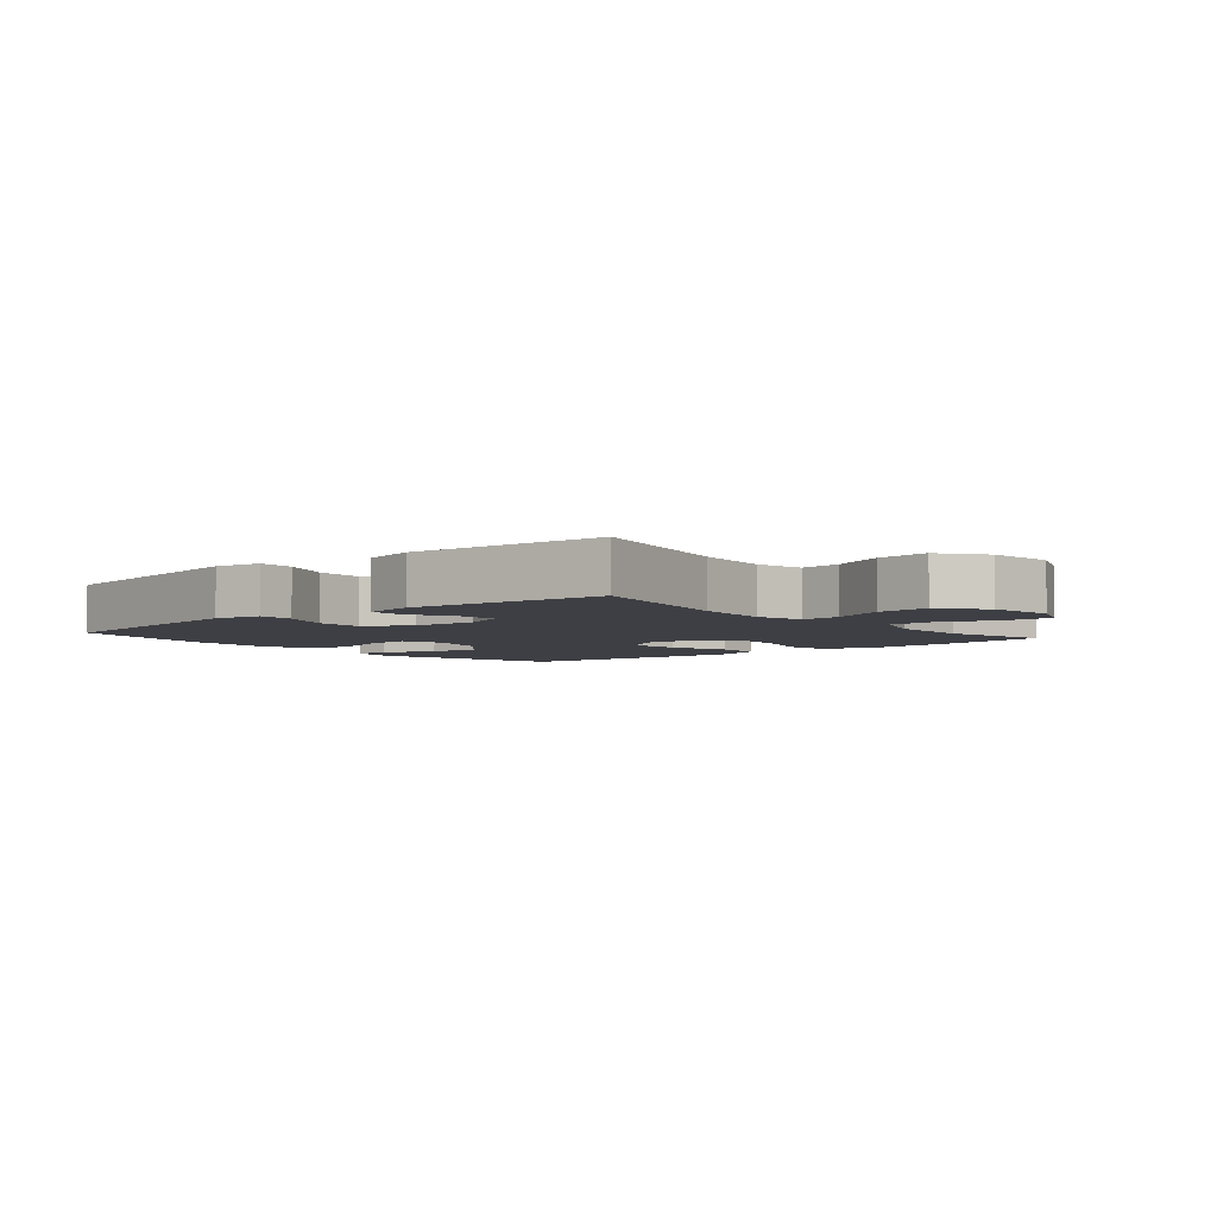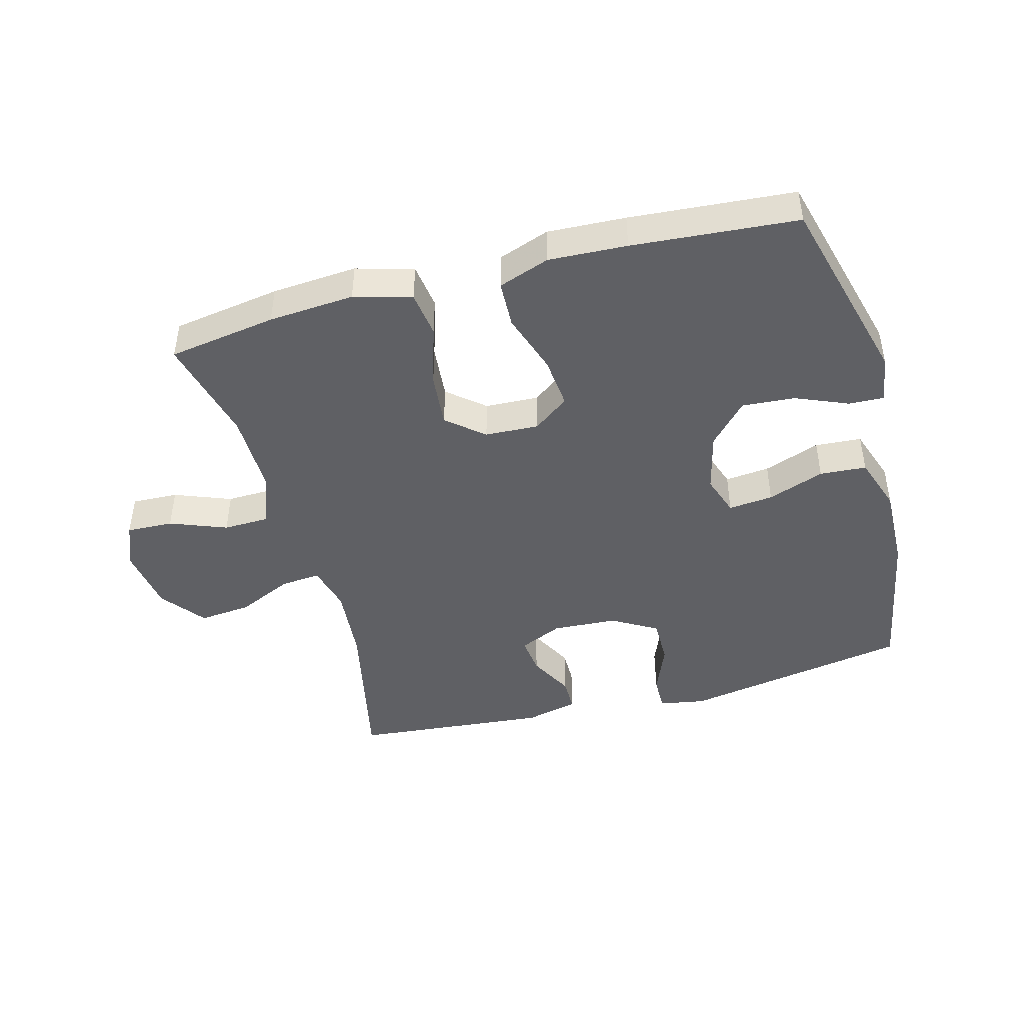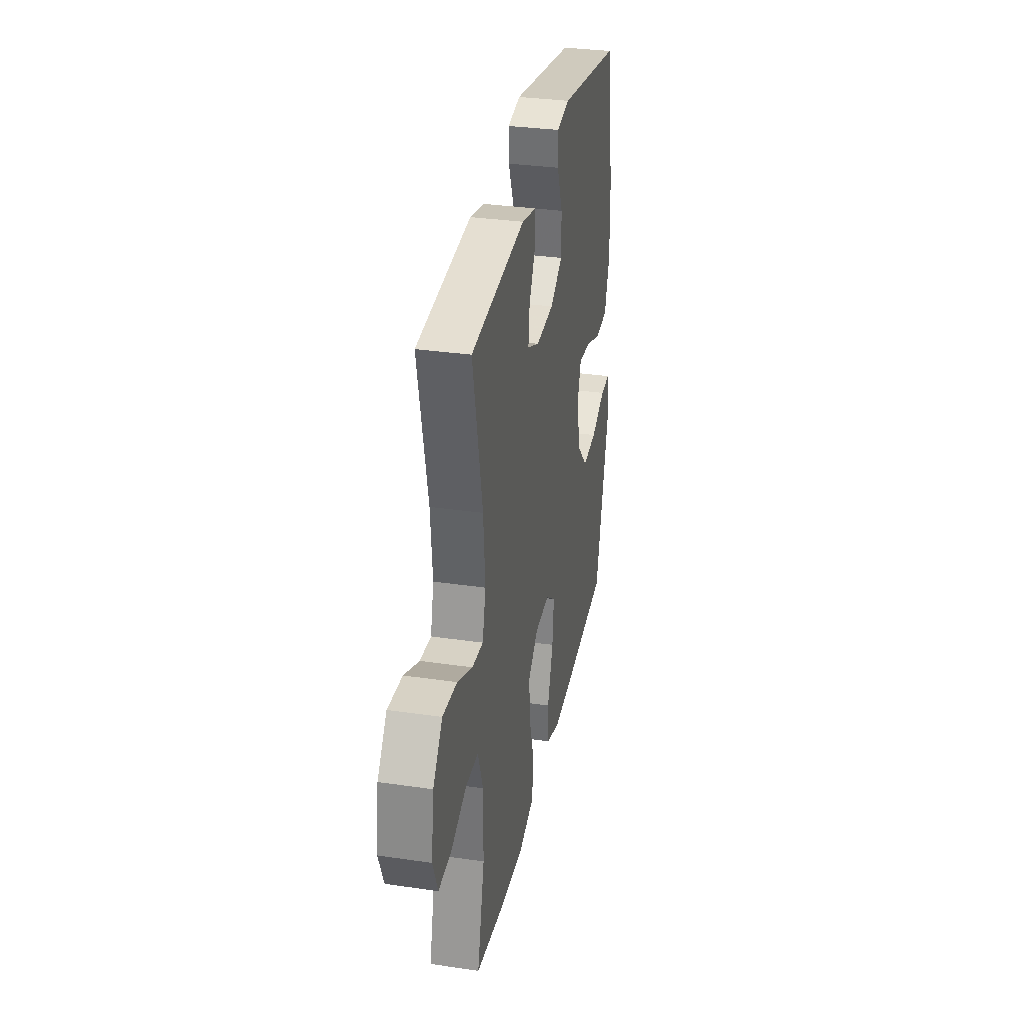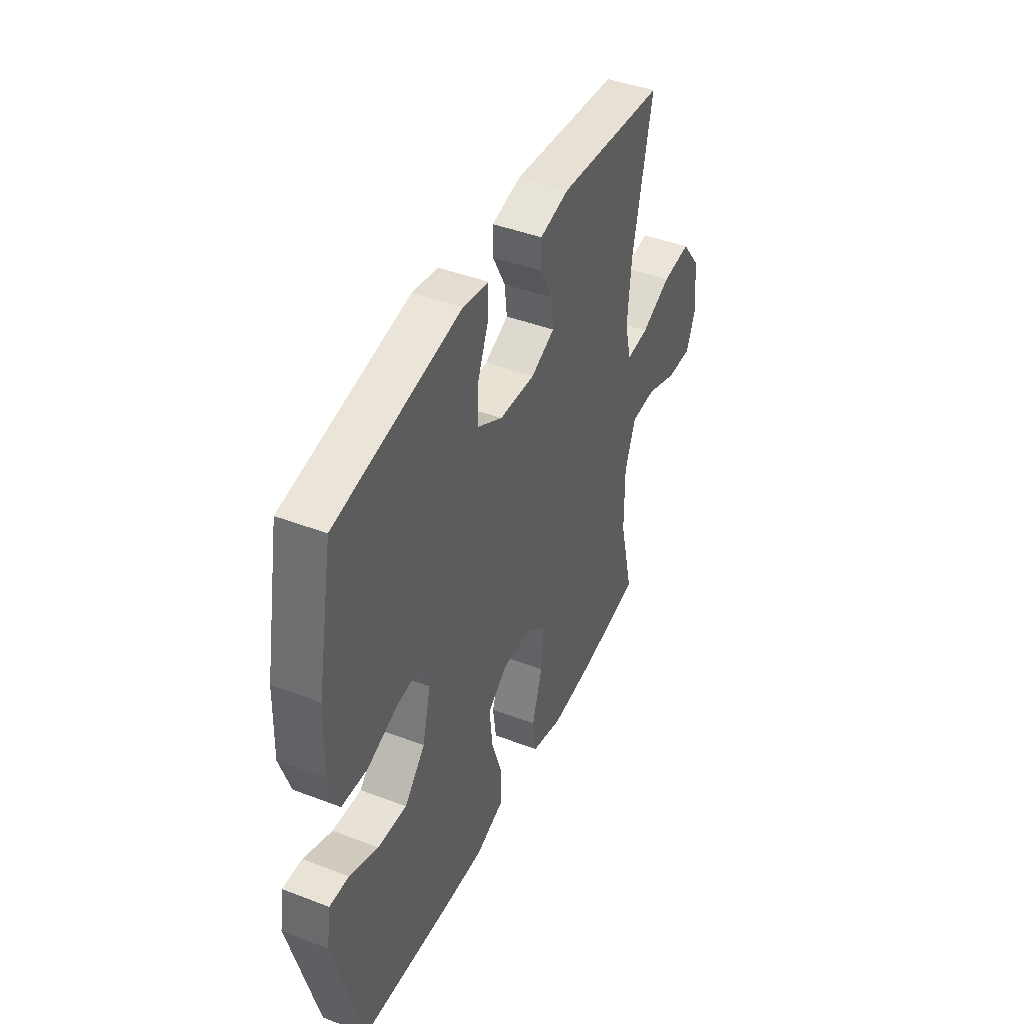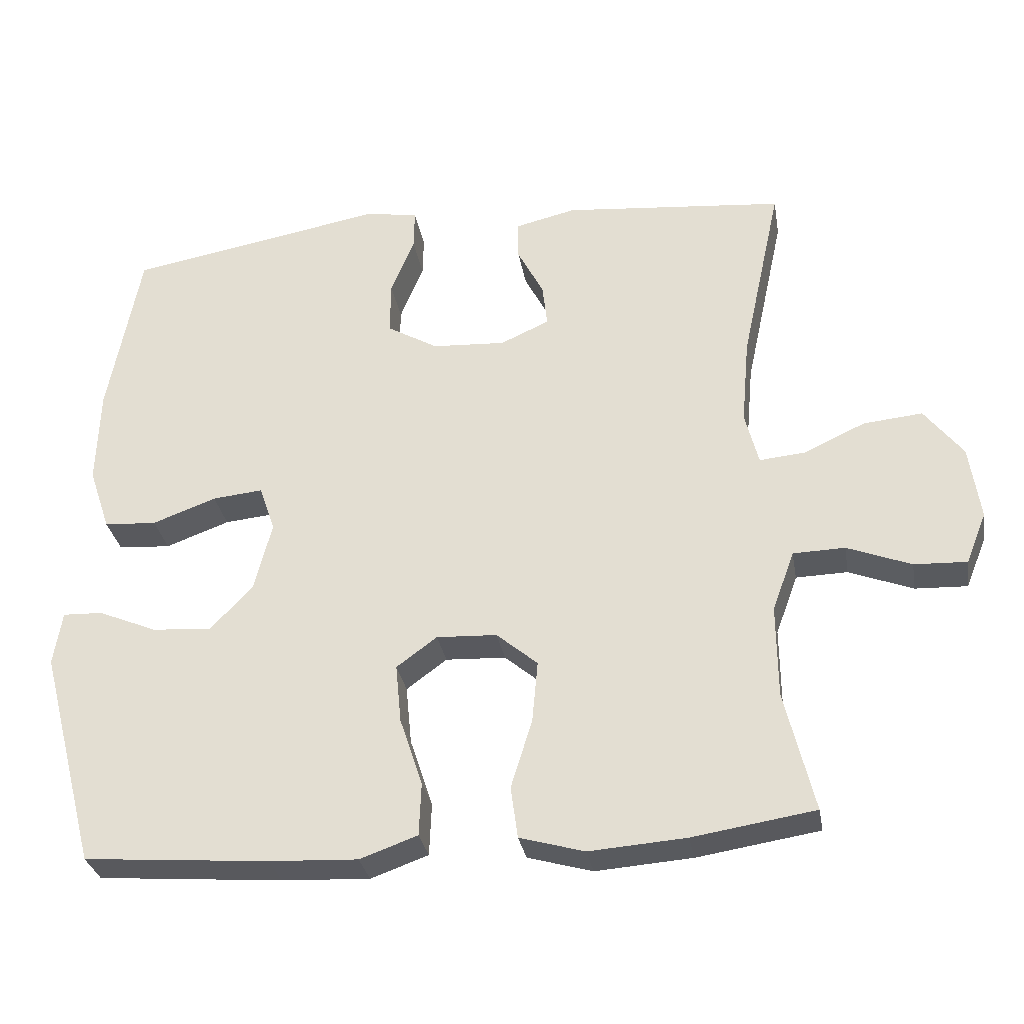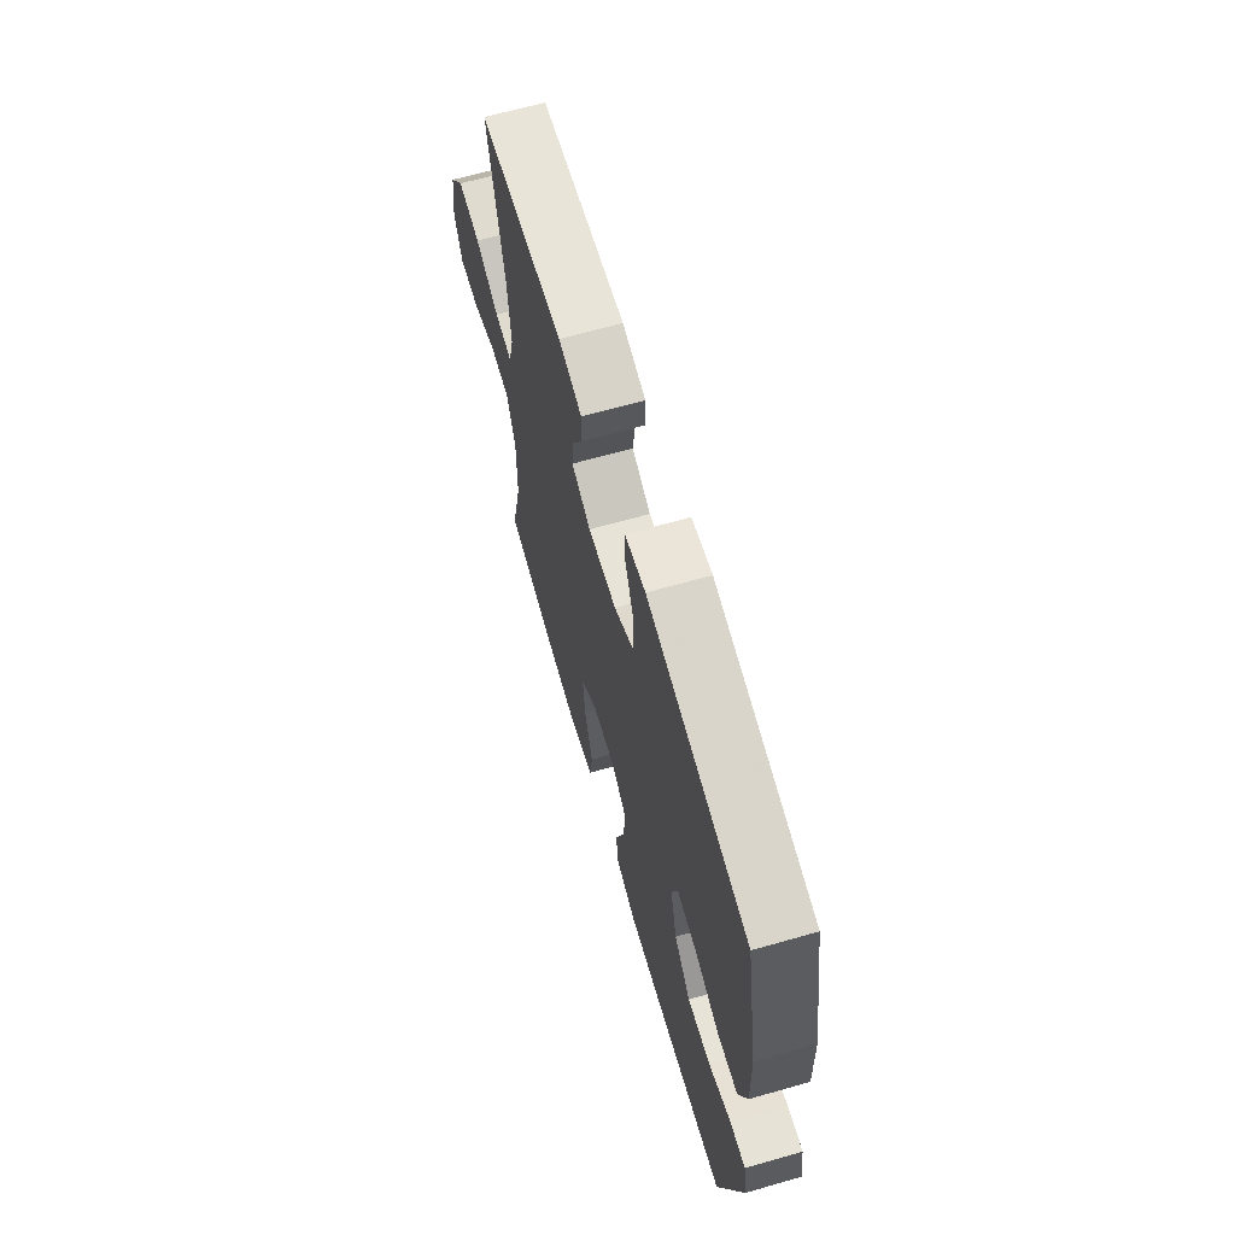
<metadata>
{"format":"obj","ext":"obj","renderer":"f3d","projection":"perspective","resolution":1024,"background":"white","views":[{"elev":-4.5,"azim":40.1,"up":"+Y"},{"elev":-44.8,"azim":-164.8,"up":"+Y"},{"elev":32.6,"azim":101.5,"up":"+Z"},{"elev":43.4,"azim":-65.7,"up":"+Z"},{"elev":-30.8,"azim":9.7,"up":"+Z"},{"elev":65.5,"azim":-106.0,"up":"+Z"}]}
</metadata>
<code>
v -0.5 0.07 0.5
v -0.136 0.07 0.565
v -0.062 0.07 0.552
v -0.063 0.07 0.495
v -0.096 0.07 0.414
v -0.097 0.07 0.339
v -0.025 0.07 0.297
v 0.078 0.07 0.291
v 0.147 0.07 0.322
v 0.14 0.07 0.383
v 0.103 0.07 0.454
v 0.103 0.07 0.509
v 0.188 0.07 0.529
v 0.5 0.07 0.5
v 0.444 0.07 0.241
v 0.433 0.07 0.118
v 0.452 0.07 0.043
v 0.516 0.07 0.049
v 0.603 0.07 0.089
v 0.686 0.07 0.097
v 0.74 0.07 0.027
v 0.755 0.07 -0.078
v 0.726 0.07 -0.15
v 0.652 0.07 -0.147
v 0.562 0.07 -0.112
v 0.489 0.07 -0.114
v 0.458 0.07 -0.199
v 0.459 0.07 -0.33
v 0.5 0.07 -0.5
v 0.328 0.07 -0.527
v 0.192 0.07 -0.537
v 0.101 0.07 -0.511
v 0.091 0.07 -0.438
v 0.121 0.07 -0.341
v 0.129 0.07 -0.254
v 0.071 0.07 -0.205
v -0.014 0.07 -0.201
v -0.071 0.07 -0.243
v -0.063 0.07 -0.326
v -0.031 0.07 -0.423
v -0.034 0.07 -0.498
v -0.115 0.07 -0.527
v -0.239 0.07 -0.521
v -0.5 0.07 -0.5
v -0.581 0.07 -0.191
v -0.569 0.07 -0.115
v -0.513 0.07 -0.117
v -0.43 0.07 -0.152
v -0.346 0.07 -0.158
v -0.286 0.07 -0.093
v -0.262 0.07 0.003
v -0.284 0.07 0.068
v -0.355 0.07 0.061
v -0.445 0.07 0.028
v -0.519 0.07 0.033
v -0.549 0.07 0.122
v -0.545 0.07 0.258
v -0.5 0 0.5
v -0.136 0 0.565
v -0.062 0 0.552
v -0.063 0 0.495
v -0.096 0 0.414
v -0.097 0 0.339
v -0.025 0 0.297
v 0.078 0 0.291
v 0.147 0 0.322
v 0.14 0 0.383
v 0.103 0 0.454
v 0.103 0 0.509
v 0.188 0 0.529
v 0.5 0 0.5
v 0.444 0 0.241
v 0.433 0 0.118
v 0.452 0 0.043
v 0.516 0 0.049
v 0.603 0 0.089
v 0.686 0 0.097
v 0.74 0 0.027
v 0.755 0 -0.078
v 0.726 0 -0.15
v 0.652 0 -0.147
v 0.562 0 -0.112
v 0.489 0 -0.114
v 0.458 0 -0.199
v 0.459 0 -0.33
v 0.5 0 -0.5
v 0.328 0 -0.527
v 0.192 0 -0.537
v 0.101 0 -0.511
v 0.091 0 -0.438
v 0.121 0 -0.341
v 0.129 0 -0.254
v 0.071 0 -0.205
v -0.014 0 -0.201
v -0.071 0 -0.243
v -0.063 0 -0.326
v -0.031 0 -0.423
v -0.034 0 -0.498
v -0.115 0 -0.527
v -0.239 0 -0.521
v -0.5 0 -0.5
v -0.581 0 -0.191
v -0.569 0 -0.115
v -0.513 0 -0.117
v -0.43 0 -0.152
v -0.346 0 -0.158
v -0.286 0 -0.093
v -0.262 0 0.003
v -0.284 0 0.068
v -0.355 0 0.061
v -0.445 0 0.028
v -0.519 0 0.033
v -0.549 0 0.122
v -0.545 0 0.258
f 53 54 55 56
f 52 53 56 57
f 45 46 47 48
f 45 48 49
f 44 45 49
f 43 44 49 50
f 39 40 41 42
f 38 39 42 43
f 31 32 33 34
f 31 34 35
f 28 29 30 31
f 27 28 31 35
f 26 27 35 36
f 22 23 24 25
f 22 25 26
f 21 22 26
f 18 19 20 21
f 17 18 21 26
f 16 17 26 36
f 12 13 14 15
f 10 11 12 15
f 9 10 15 16
f 8 9 16 36
f 2 3 4 5
f 2 5 6
f 52 57 1 2
f 51 52 2 6
f 38 43 50 51
f 37 38 51 6
f 7 8 36 37
f 6 7 37
f 113 112 111 110
f 114 113 110 109
f 105 104 103 102
f 106 105 102
f 106 102 101
f 107 106 101 100
f 99 98 97 96
f 100 99 96 95
f 91 90 89 88
f 92 91 88
f 88 87 86 85
f 92 88 85 84
f 93 92 84 83
f 82 81 80 79
f 83 82 79
f 83 79 78
f 78 77 76 75
f 83 78 75 74
f 93 83 74 73
f 72 71 70 69
f 72 69 68 67
f 73 72 67 66
f 93 73 66 65
f 62 61 60 59
f 63 62 59
f 59 58 114 109
f 63 59 109 108
f 108 107 100 95
f 63 108 95 94
f 94 93 65 64
f 94 64 63
f 1 58 59 2
f 2 59 60 3
f 3 60 61 4
f 4 61 62 5
f 5 62 63 6
f 6 63 64 7
f 7 64 65 8
f 8 65 66 9
f 9 66 67 10
f 10 67 68 11
f 11 68 69 12
f 12 69 70 13
f 13 70 71 14
f 14 71 72 15
f 15 72 73 16
f 16 73 74 17
f 17 74 75 18
f 18 75 76 19
f 19 76 77 20
f 20 77 78 21
f 21 78 79 22
f 22 79 80 23
f 23 80 81 24
f 24 81 82 25
f 25 82 83 26
f 26 83 84 27
f 27 84 85 28
f 28 85 86 29
f 29 86 87 30
f 30 87 88 31
f 31 88 89 32
f 32 89 90 33
f 33 90 91 34
f 34 91 92 35
f 35 92 93 36
f 36 93 94 37
f 37 94 95 38
f 38 95 96 39
f 39 96 97 40
f 40 97 98 41
f 41 98 99 42
f 42 99 100 43
f 43 100 101 44
f 44 101 102 45
f 45 102 103 46
f 46 103 104 47
f 47 104 105 48
f 48 105 106 49
f 49 106 107 50
f 50 107 108 51
f 51 108 109 52
f 52 109 110 53
f 53 110 111 54
f 54 111 112 55
f 55 112 113 56
f 56 113 114 57
f 57 114 58 1

</code>
